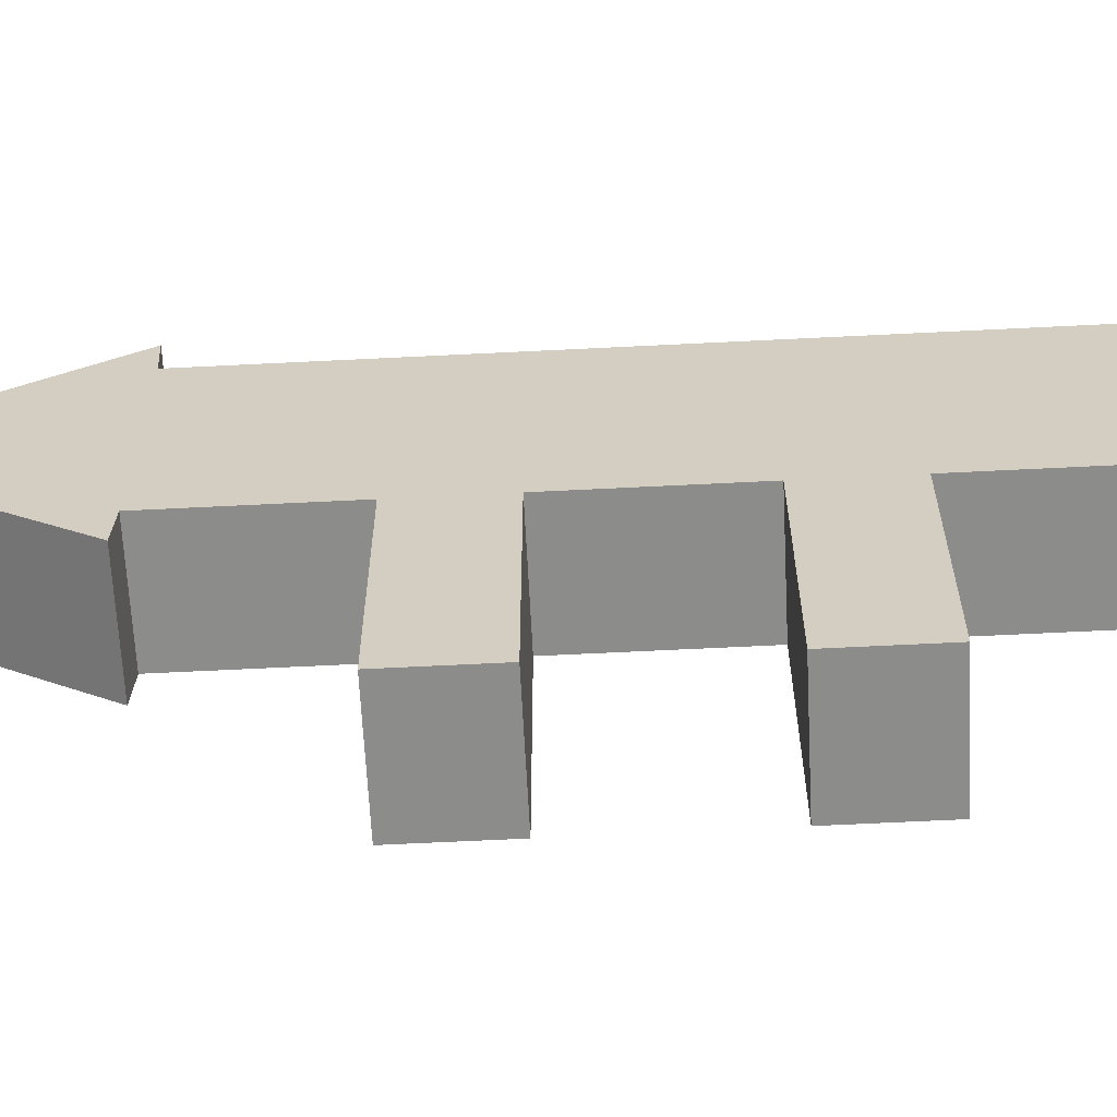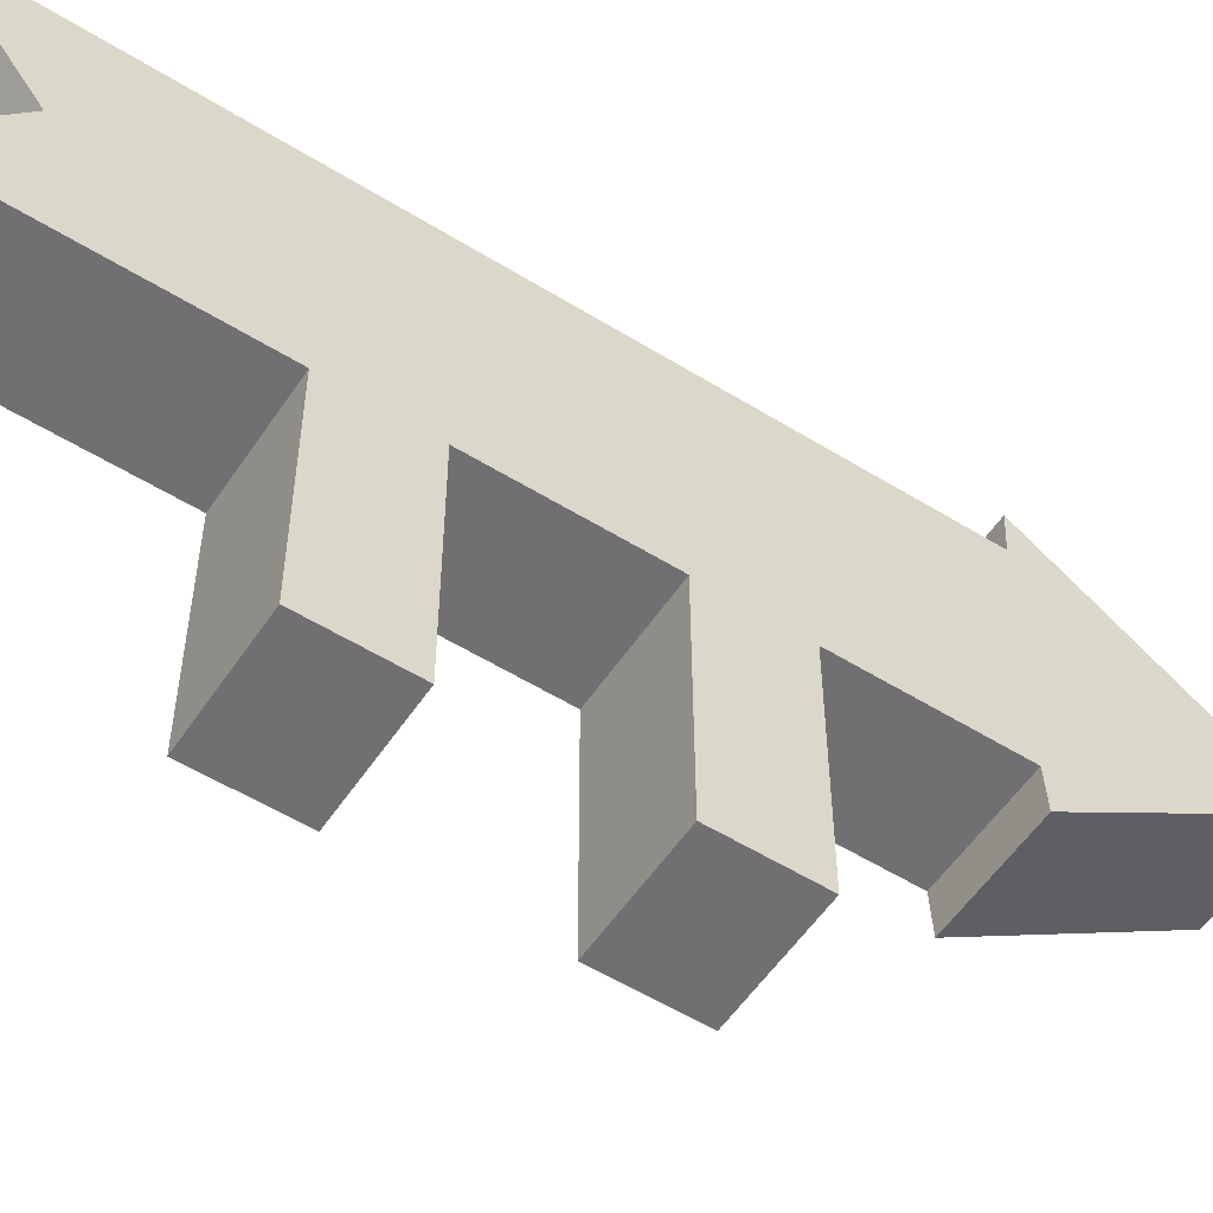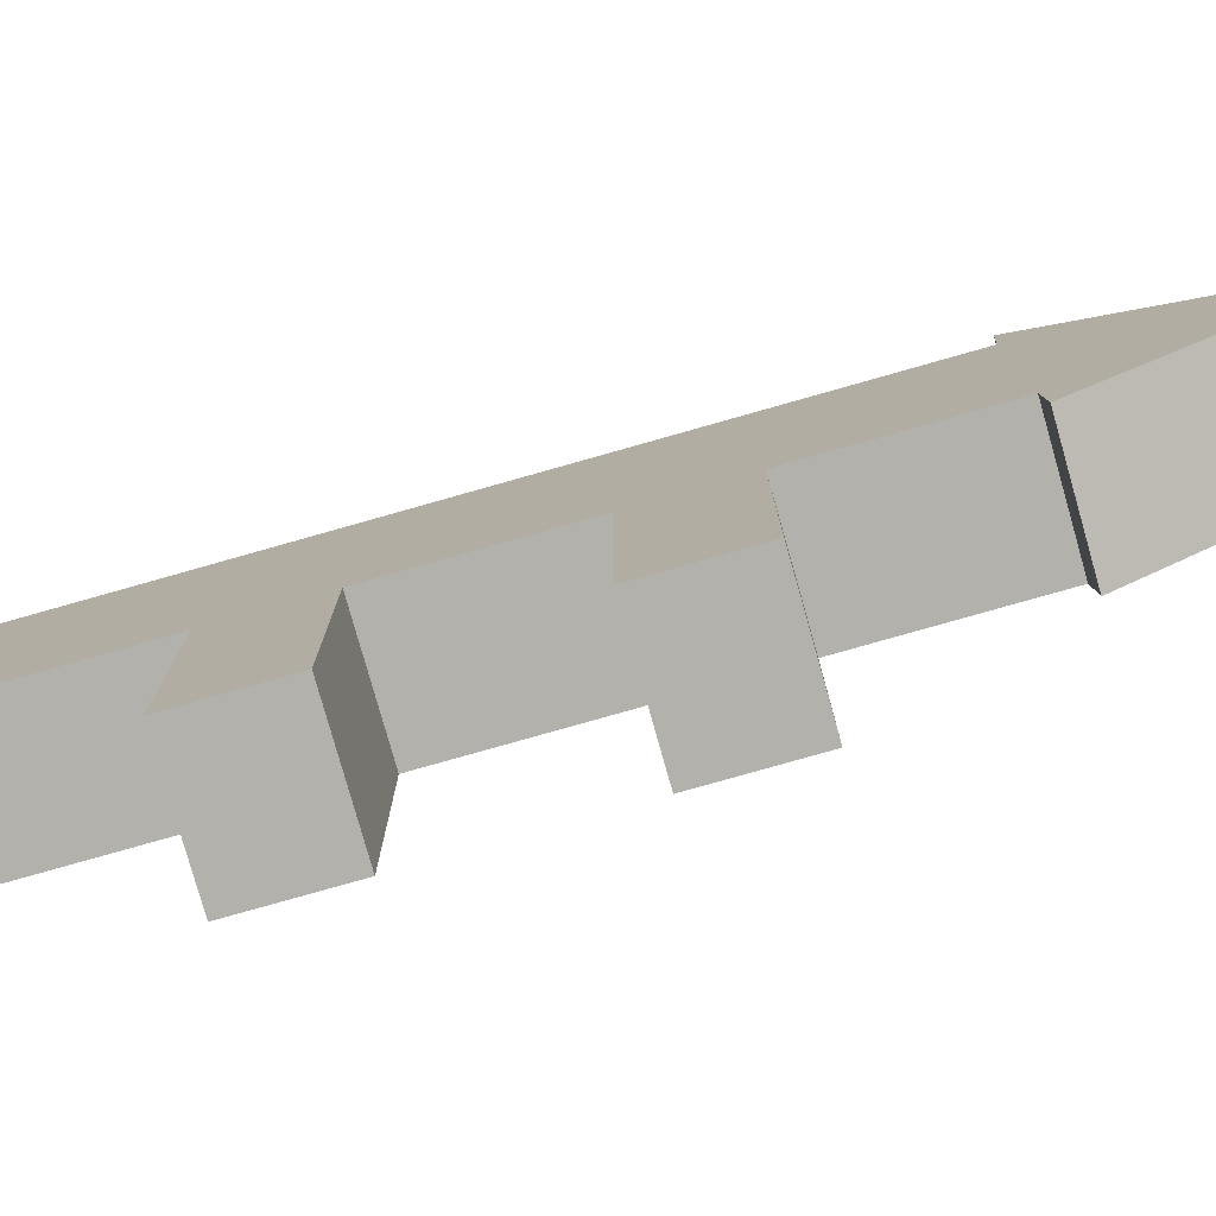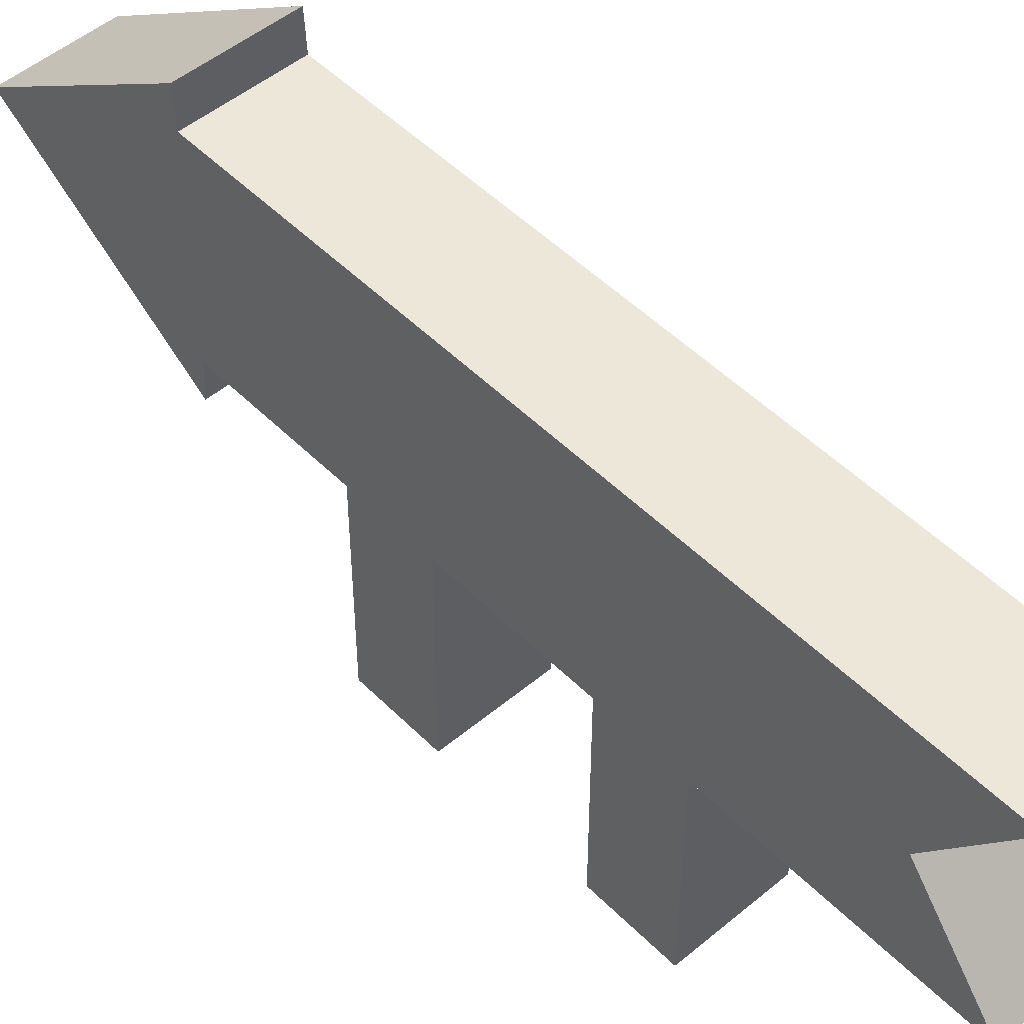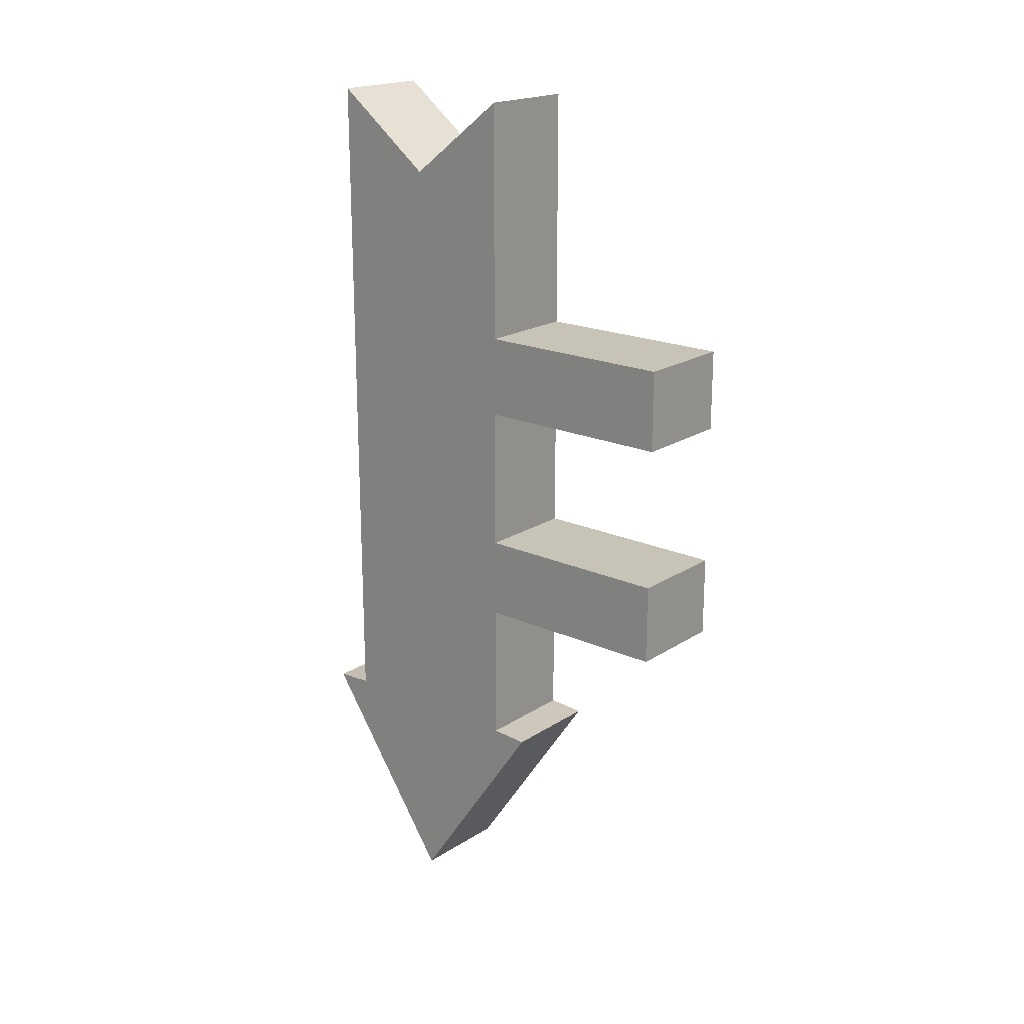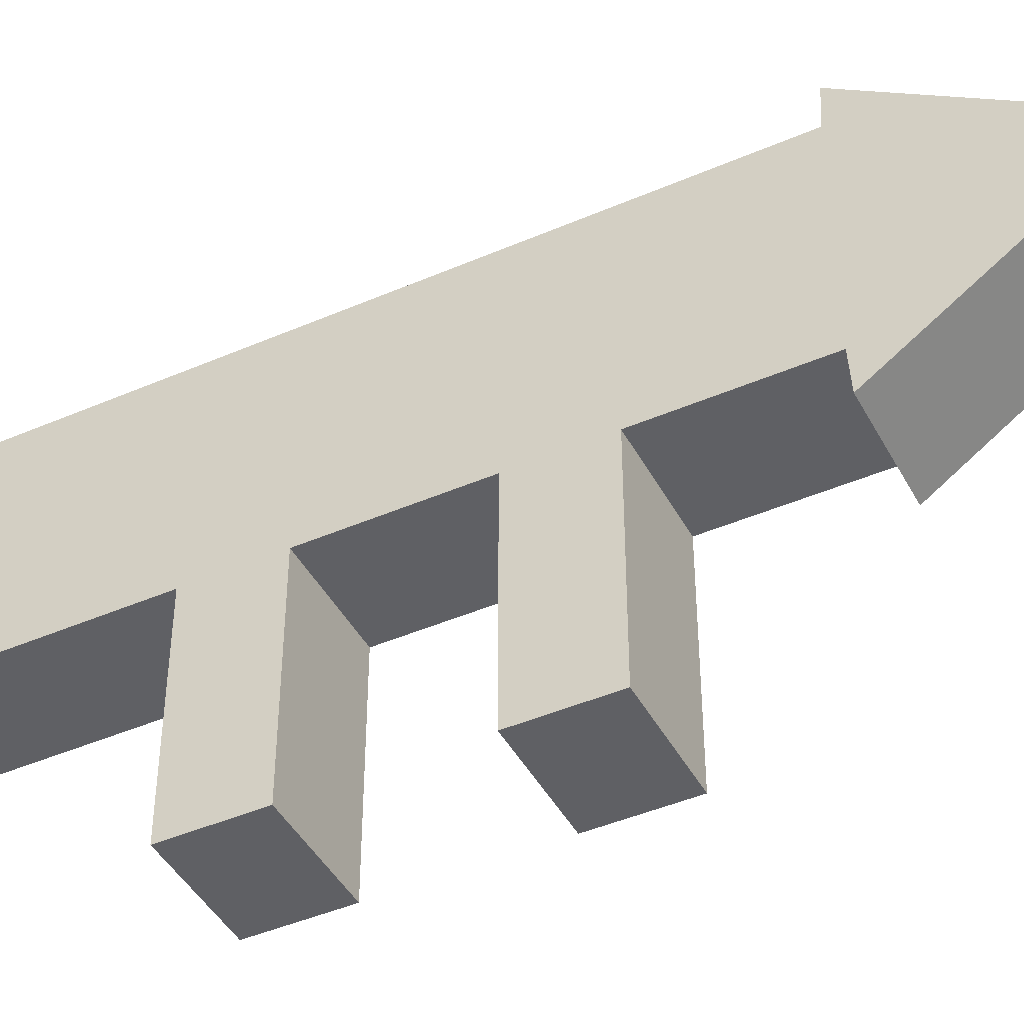
<metadata>
{"format":"obj","ext":"obj","renderer":"f3d","projection":"perspective","resolution":1024,"background":"white","views":[{"elev":-64.1,"azim":-87.1,"up":"+Y"},{"elev":-55.0,"azim":56.8,"up":"+Y"},{"elev":-79.0,"azim":105.8,"up":"+Y"},{"elev":50.0,"azim":-42.5,"up":"+Y"},{"elev":19.6,"azim":-50.0,"up":"+Z"},{"elev":-44.4,"azim":116.8,"up":"+Y"}]}
</metadata>
<code>
v -36.93 87.1 227.8
v 36.93 87.1 227.8
v -36.93 160.7 284.2
v 36.93 160.7 284.2
v -36.93 160.7 -213.8
v 36.93 160.7 -213.8
v -36.93 87.1 -213.8
v 36.93 87.1 -213.8
v -36.93 188 -215.2
v 36.93 188 -215.2
v 36.93 87.1 -362.9
v -36.93 87.1 -362
v -36.93 13.46 284.2
v 36.93 13.46 284.2
v -36.93 13.46 -213.8
v 36.93 13.46 -213.8
v -36.93 -13.79 -215.2
v 36.93 -13.79 -215.2
v 36.93 13.46 111
v -36.93 13.46 111
v 36.93 13.46 52.39
v -36.93 13.46 52.39
v 36.93 13.46 -51.63
v -36.93 13.46 -51.63
v 36.93 13.46 -110.2
v -36.93 13.46 -110.2
v 36.93 -132.7 111
v -36.93 -132.7 111
v -36.93 -132.7 52.39
v 36.93 -132.7 52.39
v 36.93 -132.7 -51.63
v -36.93 -132.7 -51.63
v -36.93 -132.7 -110.2
v 36.93 -132.7 -110.2
f 1 2 4 3
f 3 4 6 5
f 2 8 6 4
f 7 1 3 5
f 5 6 10 9
f 6 8 11 10
f 7 5 9 12
f 9 10 11 12
f 1 13 14 2
f 25 26 15 16
f 2 14 19 21 23 25 16 8
f 7 15 26 24 22 20 13 1
f 15 17 18 16
f 16 18 11 8
f 7 12 17 15
f 17 12 11 18
f 13 20 19 14
f 27 28 29 30
f 21 22 24 23
f 31 32 33 34
f 19 20 28 27
f 20 22 29 28
f 22 21 30 29
f 21 19 27 30
f 23 24 32 31
f 24 26 33 32
f 26 25 34 33
f 25 23 31 34

</code>
